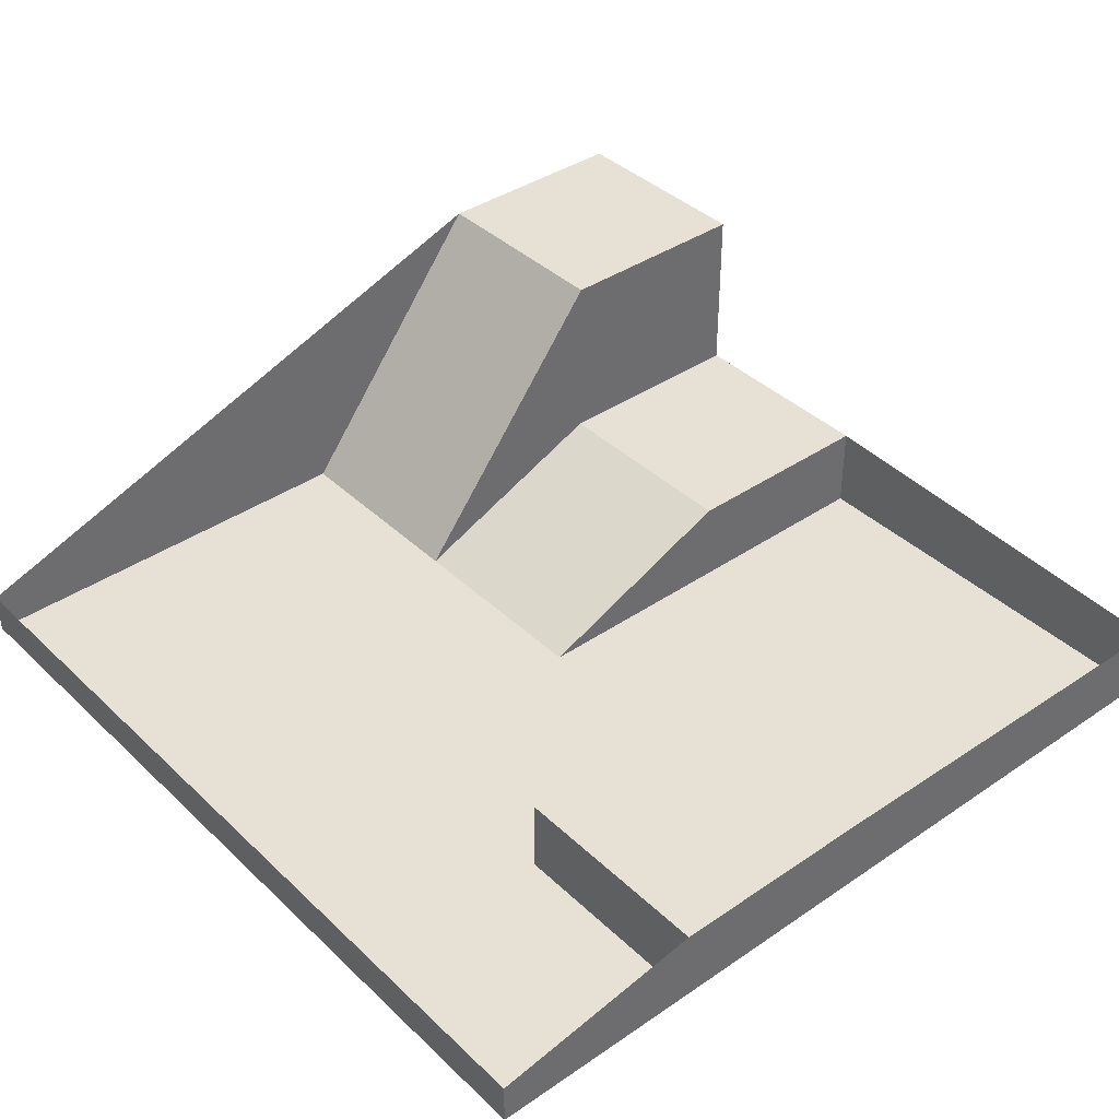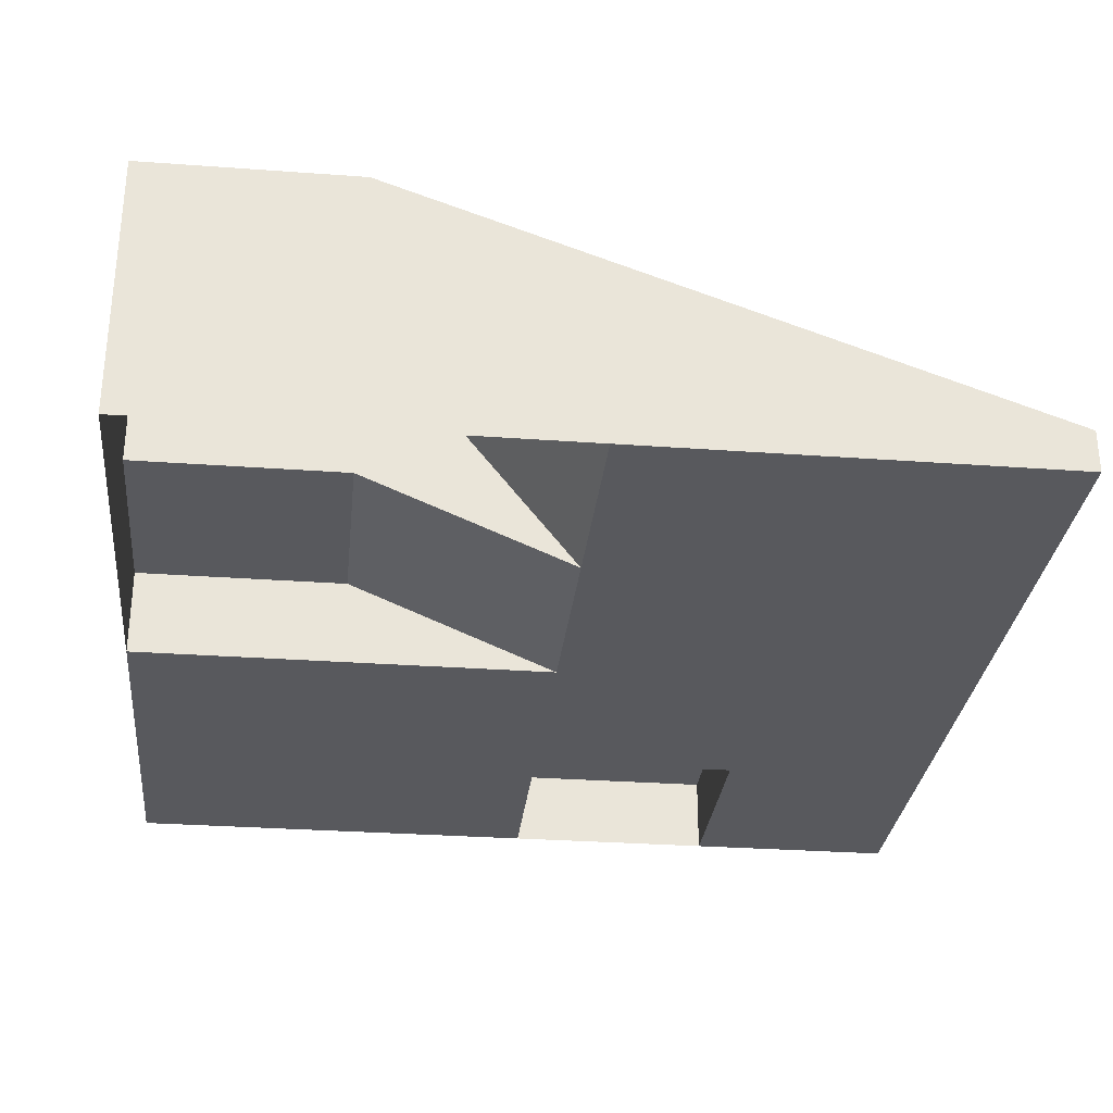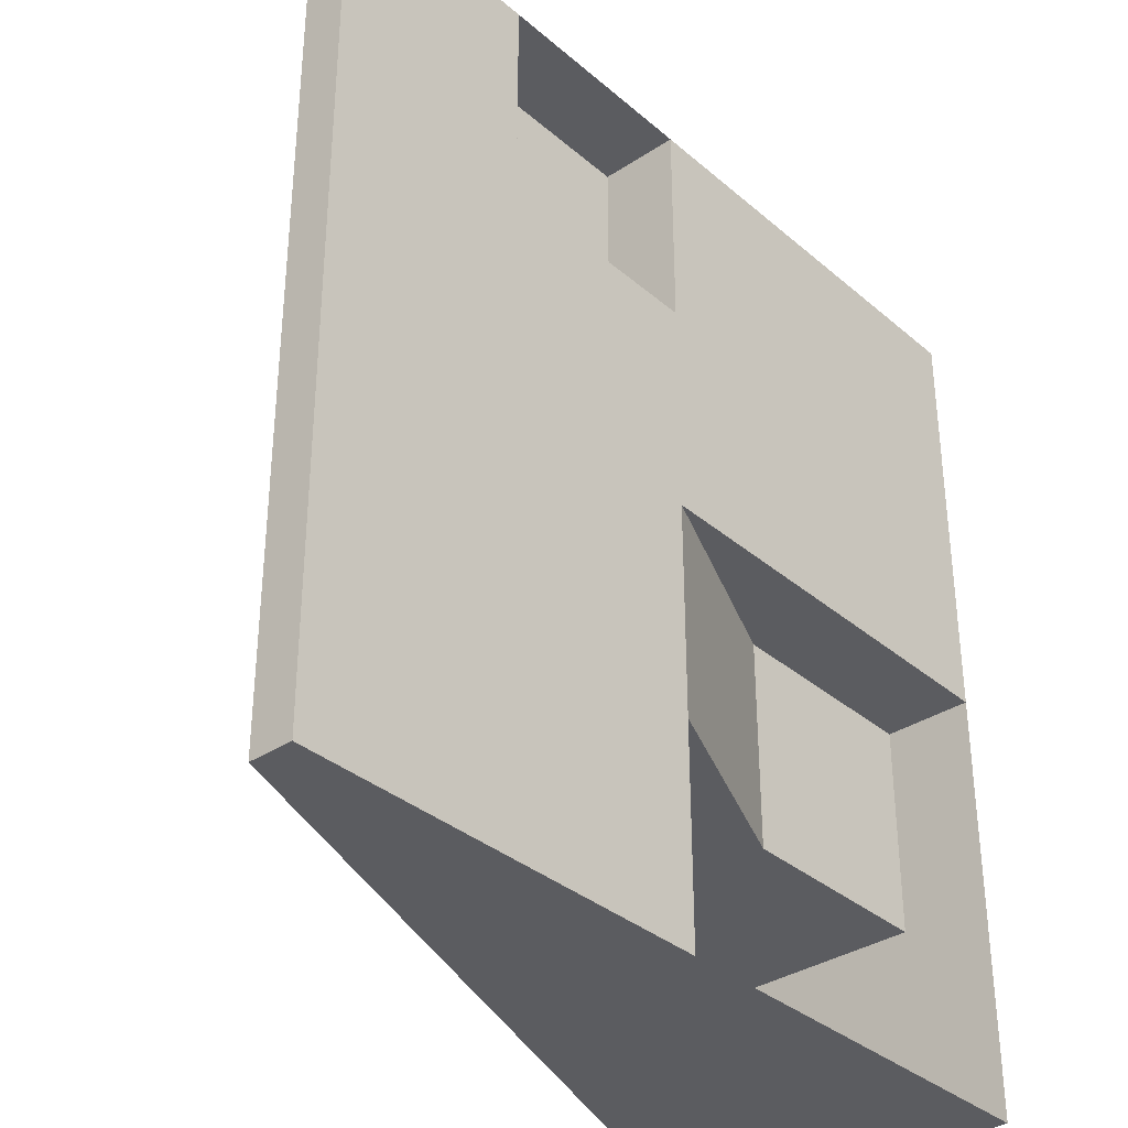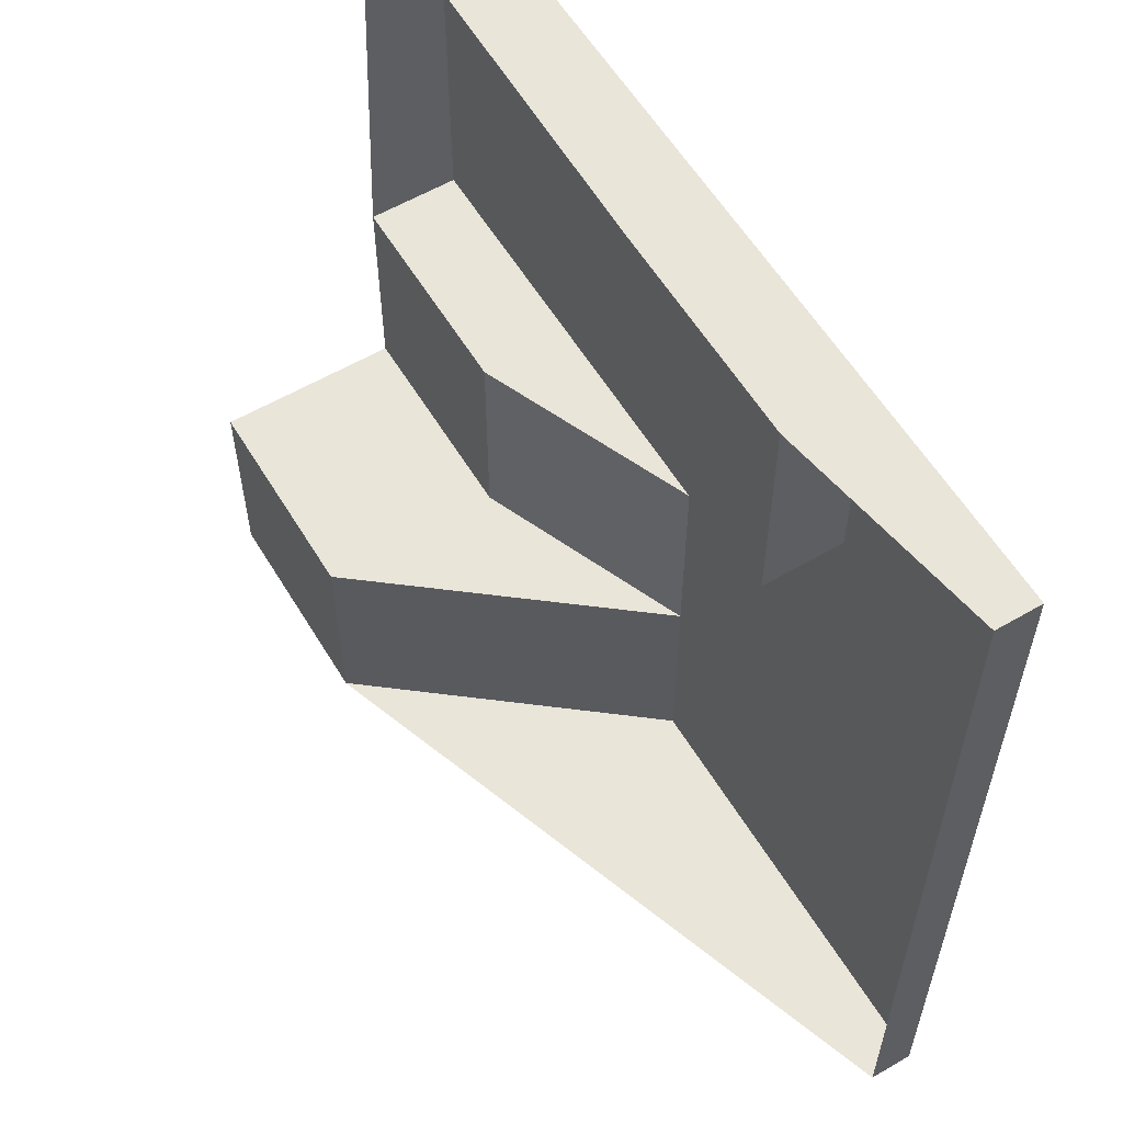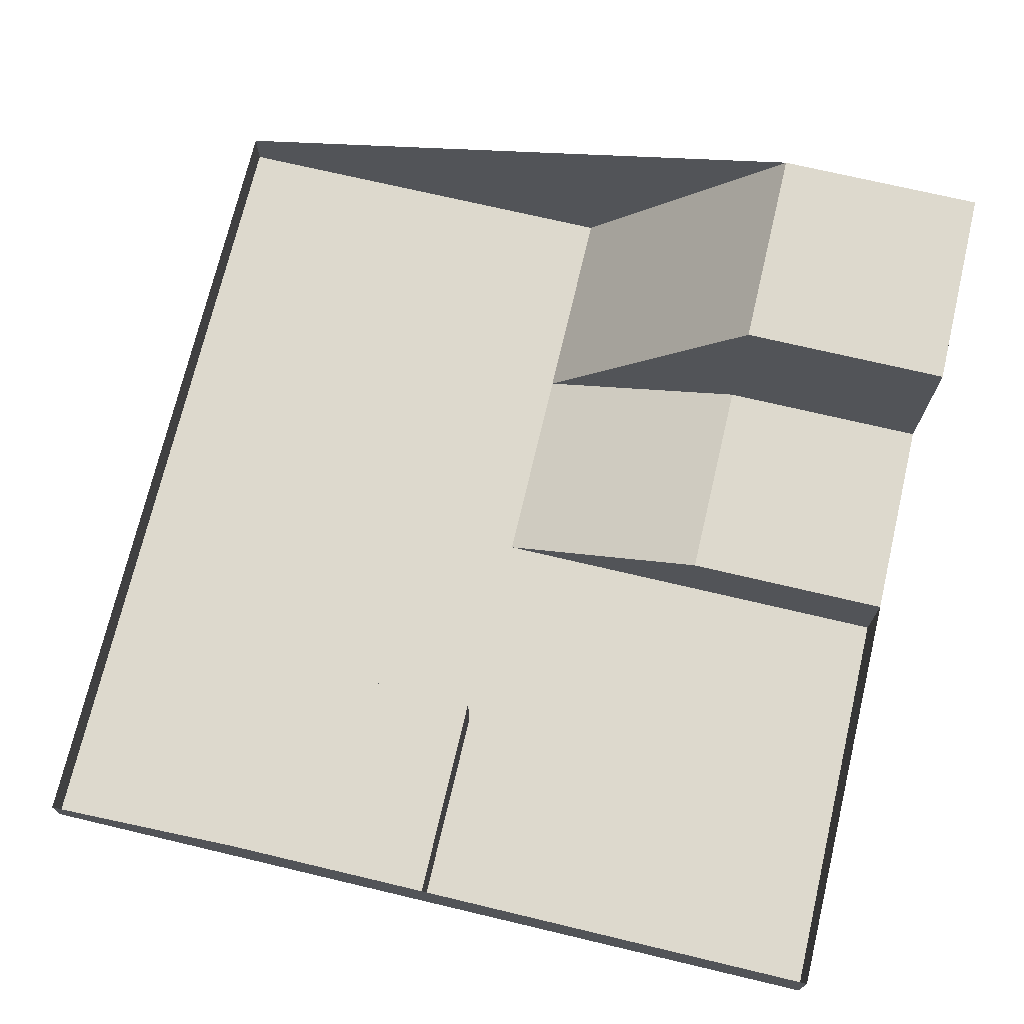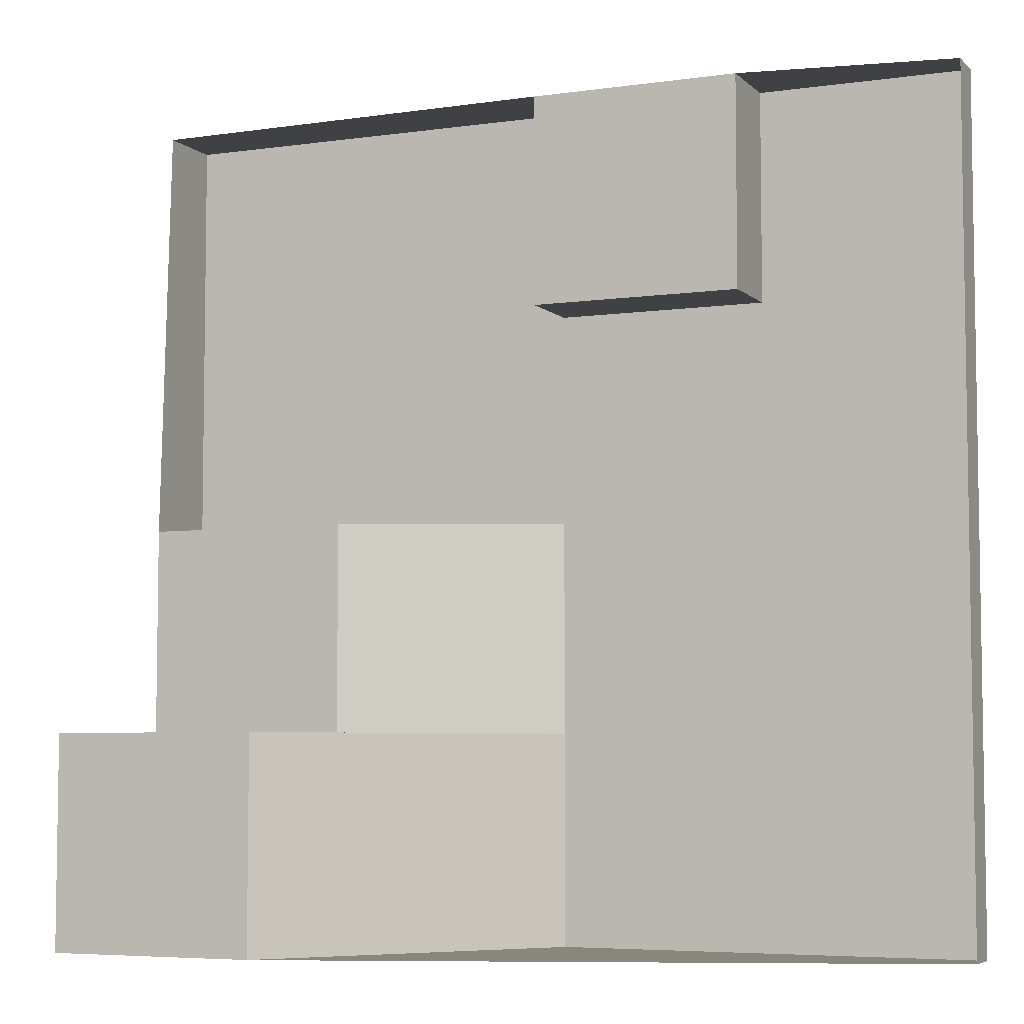
<metadata>
{"format":"obj","ext":"obj","renderer":"f3d","projection":"perspective","resolution":1024,"background":"white","views":[{"elev":39.1,"azim":-40.5,"up":"+Y"},{"elev":-29.9,"azim":173.9,"up":"+Y"},{"elev":-34.7,"azim":-48.6,"up":"+Z"},{"elev":58.4,"azim":-121.0,"up":"+Z"},{"elev":71.9,"azim":13.3,"up":"+Y"},{"elev":-5.7,"azim":-156.5,"up":"+Z"}]}
</metadata>
<code>
o Cube.001
v 20 -1.003 -20
v 20 -1.003 20
v -20 -1.003 20
v -20 -1.003 -20
v 20 2.369 20
v -20 0.9974 20
v -20 0.9974 -20
v 20 -1.003 2e-06
v 0 -1.003 20
v -20 -1.003 -6e-06
v 4e-06 -1.003 -20
v 2e-06 -1.003 -2e-06
v -10 -1.003 20
v -20 -1.003 10
v -10 -1.003 -4e-06
v 1e-06 -1.003 10
v -10 -1.003 10
v 0 2.668 20
v -10 2.668 20
v 1e-06 2.668 10
v -10 2.668 10
v 20 -1.003 -10
v 10 -1.003 -20
v 10 -1.003 -0
v 3e-06 -1.003 -10
v 20 11.57 -20
v 20 11.57 -10
v 10 11.57 -20
v 10 11.57 -10
v 20 3.179 -10
v 20 3.179 2e-06
v 10 3.179 -0
v 10 3.179 -10
f 13 3 6 19
f 33 27 29
f 33 30 27
f 33 29 25
f 12 24 32
f 23 11 28
f 31 8 2 5
f 2 9 18 5
f 17 14 3 13
f 3 14 10 4 7 6
f 11 4 10 15 12 25
f 8 24 12 16 9 2
f 15 10 14 17
f 12 15 17 16
f 9 18 19 13
f 20 21 19 18
f 13 19 21 17
f 17 21 20 16
f 16 20 18 9
f 23 28 26 1
f 8 31 32 24
f 26 28 29 27
f 1 26 27 22
f 30 33 32 31
f 22 30 31 8
f 25 12 32 33
f 11 25 29 28
f 7 4 11 28

</code>
